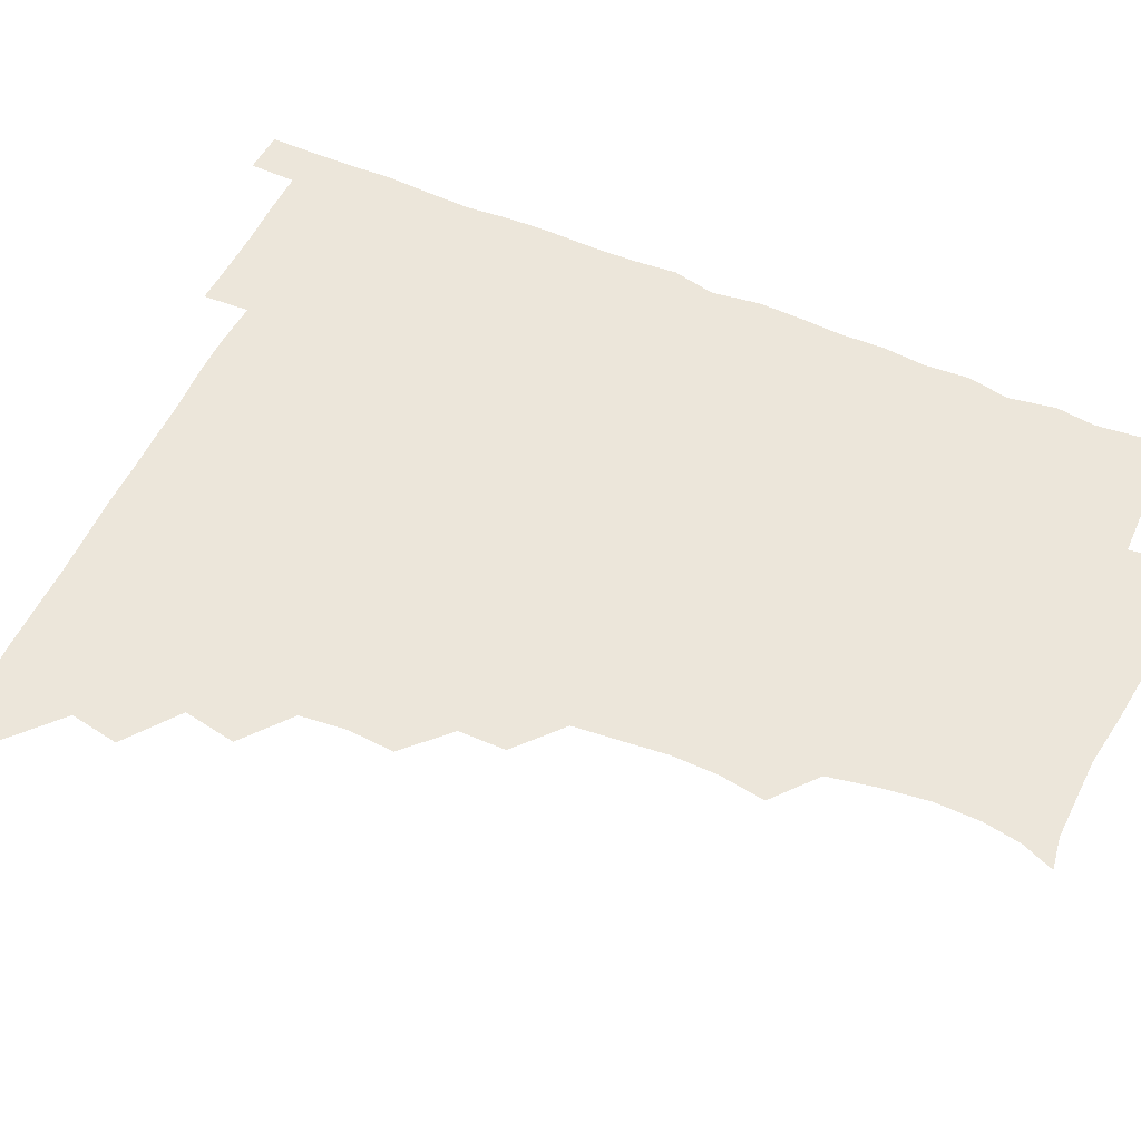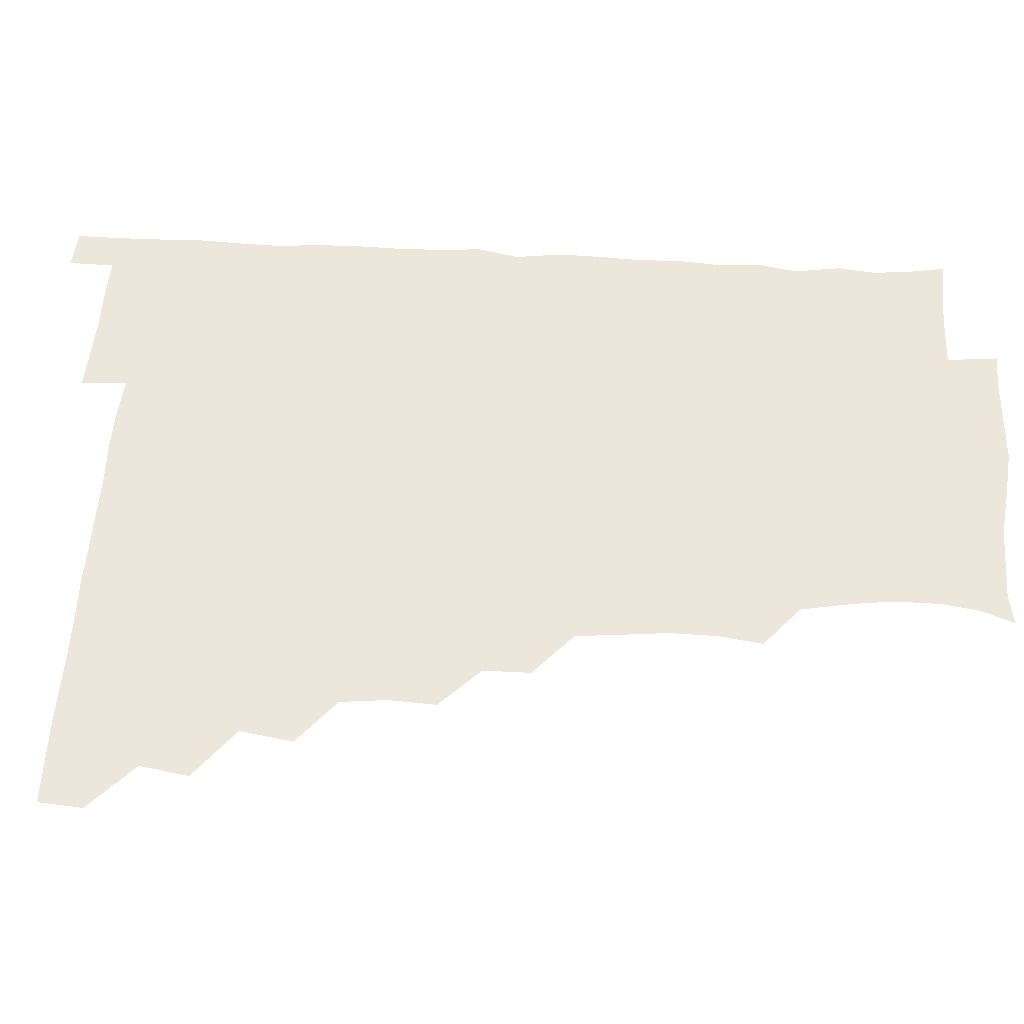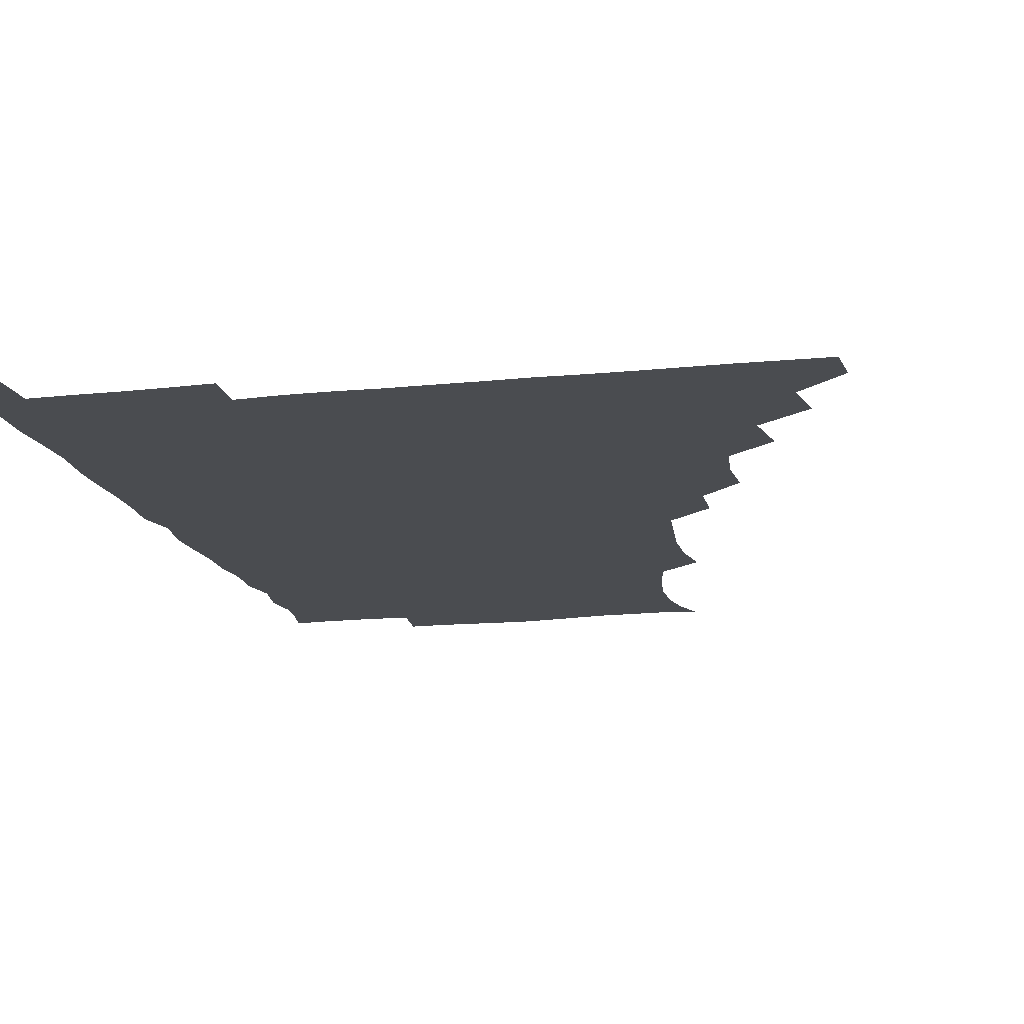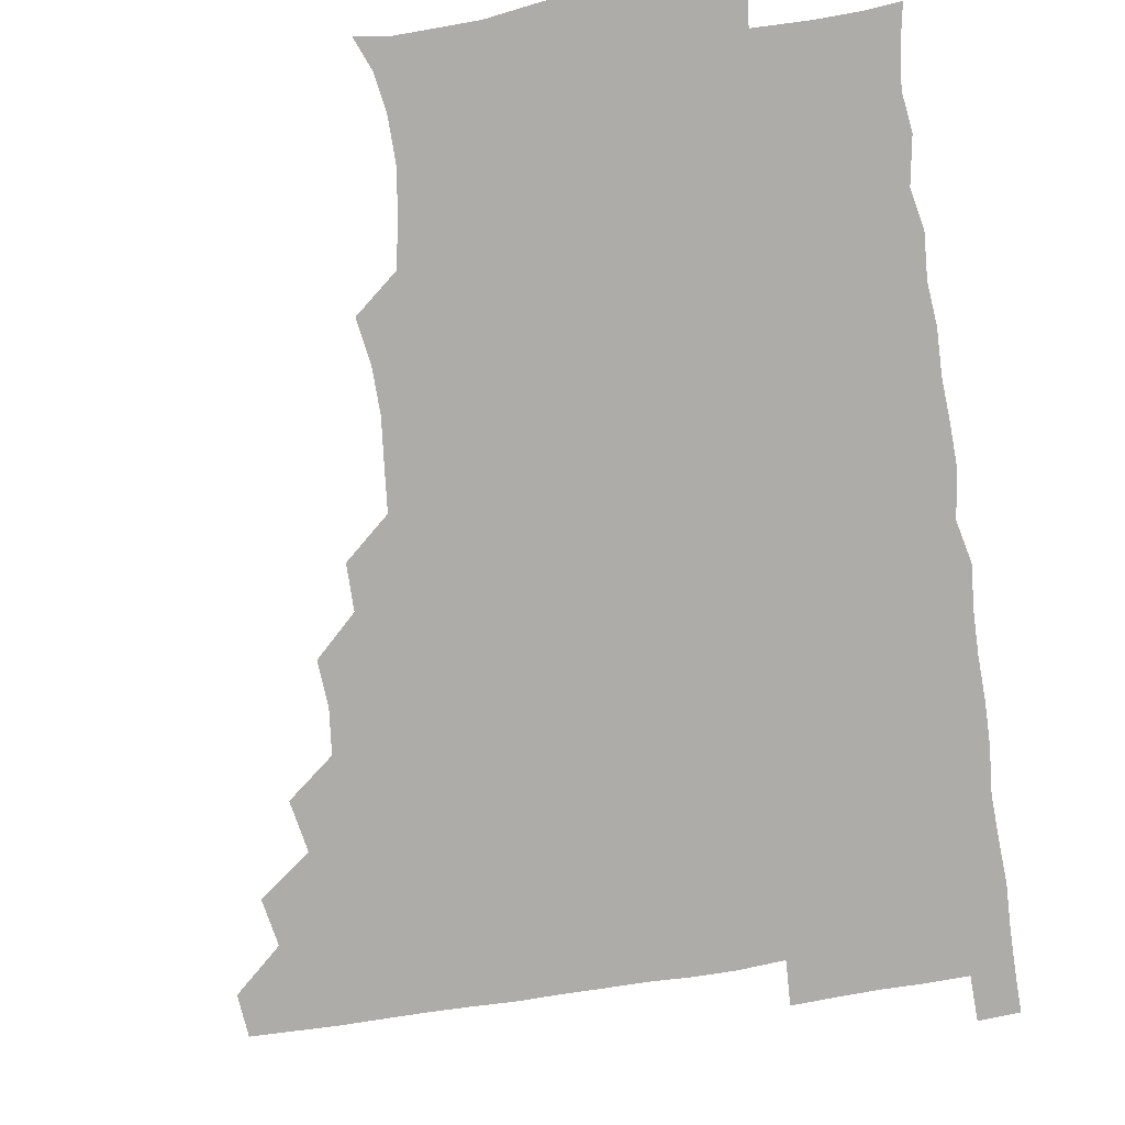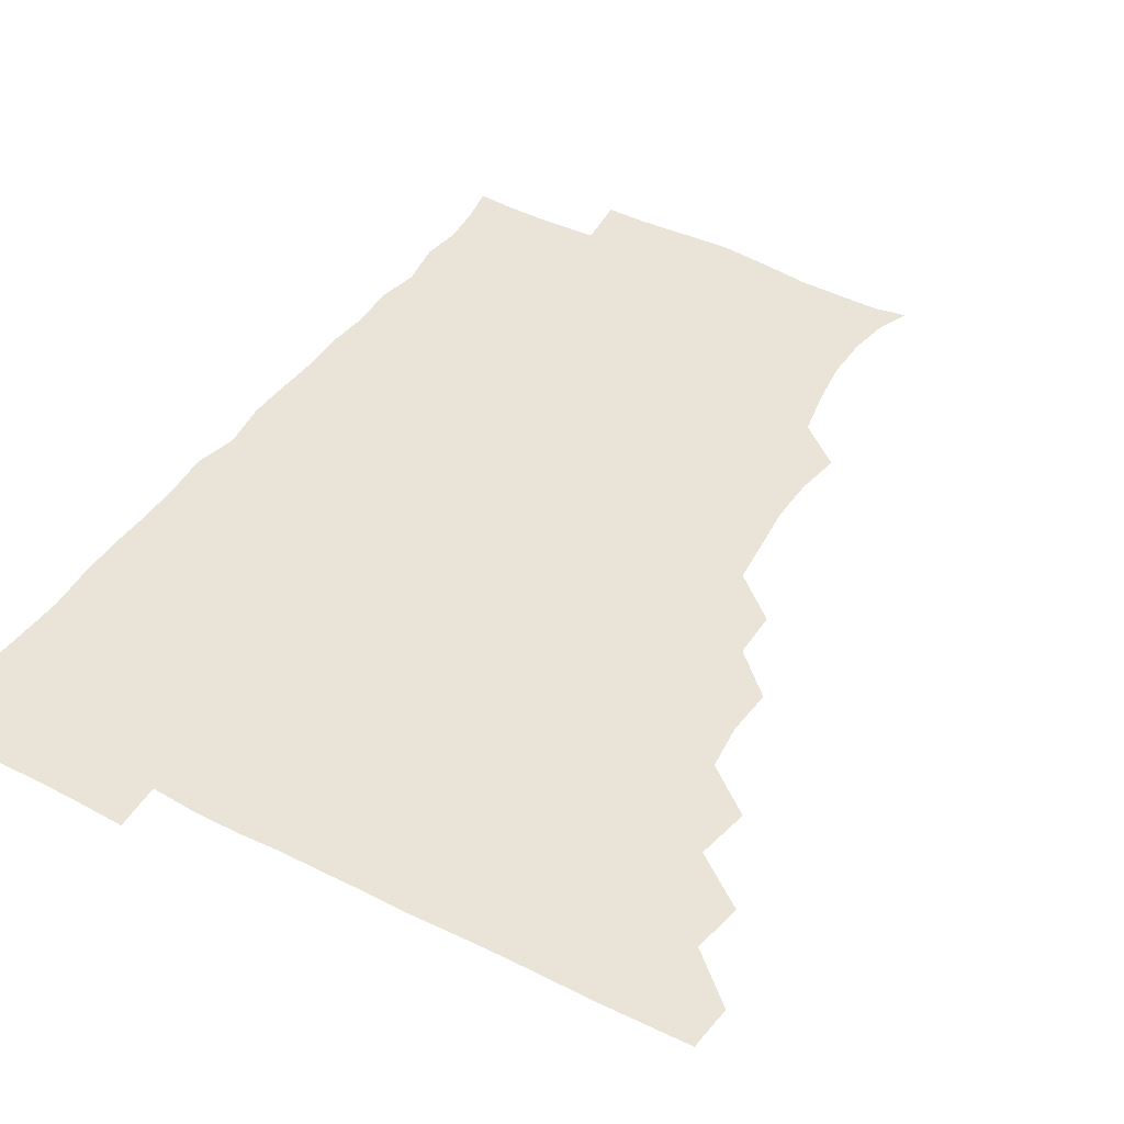
<metadata>
{"format":"obj","ext":"obj","renderer":"f3d","projection":"perspective","resolution":1024,"background":"white","views":[{"elev":54.3,"azim":-65.2,"up":"+Z"},{"elev":51.0,"azim":-86.7,"up":"+Z"},{"elev":-15.0,"azim":-167.1,"up":"+Z"},{"elev":-76.8,"azim":8.7,"up":"+Z"},{"elev":43.0,"azim":-149.1,"up":"+Z"}]}
</metadata>
<code>
v 465.1 480.4 0
v 466.4 495.6 0
v 478.9 448.5 0
v 481.9 465.4 0
v 482 480.8 0
v 481.3 495.9 0
v 493.9 416.7 0
v 497.1 434.8 0
v 496.3 450.8 0
v 497.4 466.3 0
v 496.5 481 0
v 496 496.2 0
v 511 371.3 0
v 512.1 387.4 0
v 510.4 403.5 0
v 512.9 422.2 0
v 511.5 436 0
v 511.8 451.5 0
v 511.6 466.1 0
v 511.3 480.9 0
v 510.9 496.1 0
v 525.7 341 0
v 525.6 357.3 0
v 526.9 375.6 0
v 527.1 392.2 0
v 527.4 407.8 0
v 526.6 421.4 0
v 526.8 436.5 0
v 526.6 451.3 0
v 526.4 466 0
v 526.2 481 0
v 526 496 0
v 541.9 264 0
v 544.3 279.9 0
v 544.6 296 0
v 543.1 310.9 0
v 541.5 327.3 0
v 542 345.7 0
v 541.7 361.2 0
v 541.2 375.6 0
v 540.6 389.8 0
v 541.1 406.1 0
v 541.8 421.8 0
v 541.9 436.6 0
v 541.5 451.2 0
v 541.2 466.1 0
v 541.1 481 0
v 540.9 496.2 0
v 555.3 179.1 0
v 559.9 190.4 0
v 562.1 203.6 0
v 562.3 219.1 0
v 560.3 234.7 0
v 557 251.6 0
v 558.5 270.5 0
v 558 285.3 0
v 557.5 300 0
v 557.1 315.4 0
v 556.5 330.8 0
v 556.9 347 0
v 556.5 361.6 0
v 557 377.4 0
v 556.8 392.1 0
v 556.7 407 0
v 556.7 421.8 0
v 556.5 436.3 0
v 556.9 451.1 0
v 556.5 465.8 0
v 556 481.1 0
v 555.7 496.6 0
v 566.4 181 0
v 572 194.4 0
v 574.6 210.1 0
v 573.8 224.8 0
v 573.1 241.3 0
v 571.7 255.6 0
v 572.5 272.6 0
v 572.7 288 0
v 572.4 302.4 0
v 572.1 317.5 0
v 571.7 331.9 0
v 571.5 347.1 0
v 571.7 362.2 0
v 571.5 376.9 0
v 571.7 392.4 0
v 571.6 407.1 0
v 571.3 421.5 0
v 571.5 436.4 0
v 571.7 451 0
v 571.4 465.8 0
v 571.1 481 0
v 570.6 496.4 0
v 579.7 180.7 0
v 585.6 195.1 0
v 587.9 212.8 0
v 587.7 228.1 0
v 587 243 0
v 587 257.8 0
v 587.2 272 0
v 586.6 287.6 0
v 586.8 303.2 0
v 586.6 316.8 0
v 586.6 332.6 0
v 586.3 346.9 0
v 586.5 362.3 0
v 586.3 376.7 0
v 586.3 392 0
v 586.4 406.9 0
v 586.5 422 0
v 586.3 436.3 0
v 586.3 451 0
v 586.4 465.7 0
v 586.3 480.6 0
v 585.5 496.4 0
v 595.2 180.3 0
v 601.5 197.9 0
v 602.3 213.6 0
v 602.1 227.5 0
v 601.4 242.3 0
v 601.2 256.4 0
v 601.5 273.7 0
v 601.6 287.7 0
v 601.2 302 0
v 601.6 318.1 0
v 601.3 331.6 0
v 601.1 346.1 0
v 601.1 361.6 0
v 601.2 377.1 0
v 601.2 392.1 0
v 601.4 407.1 0
v 601.1 421.2 0
v 601.1 436.1 0
v 601.3 451.1 0
v 601.3 465.7 0
v 601.4 480.2 0
v 600.7 496.4 0
v 612.6 177.9 0
v 616.4 197.7 0
v 616.4 213.2 0
v 616.7 228.8 0
v 616.1 241.9 0
v 616.2 258.6 0
v 616.2 272.9 0
v 616.1 287.7 0
v 616.3 302.9 0
v 616.3 317.3 0
v 616.1 332.3 0
v 616.2 347.1 0
v 616.2 362.7 0
v 616.2 376.9 0
v 615.9 390.8 0
v 616.2 407.6 0
v 616.2 421.5 0
v 616.4 436.4 0
v 616.2 451.1 0
v 616 466 0
v 616.2 480.4 0
v 615.4 497 0
v 629.5 176.1 0
v 630.7 197.5 0
v 630.5 214.1 0
v 631.1 228.8 0
v 631.6 243.4 0
v 631.3 256.9 0
v 631.1 271.9 0
v 631 286.8 0
v 630.6 302.4 0
v 631.1 318.1 0
v 630.9 332.2 0
v 631 347.5 0
v 630.9 362.2 0
v 631 377.3 0
v 631 392 0
v 630.9 407 0
v 631 421.1 0
v 631.3 437.1 0
v 631.2 451.2 0
v 631.3 465.9 0
v 631 480.9 0
v 629.9 496.9 0
v 646 176.8 0
v 645.8 198 0
v 645.7 212.2 0
v 645 228.6 0
v 646.2 243 0
v 646.2 257 0
v 645.8 272.4 0
v 645.9 287.3 0
v 645.6 301.7 0
v 645.6 317.9 0
v 645.7 332 0
v 645.5 347.7 0
v 645.8 362 0
v 645.7 377.5 0
v 645.7 392 0
v 645.5 407.3 0
v 646 421 0
v 646 436.6 0
v 646.1 451.4 0
v 646.1 466.1 0
v 646.3 480.8 0
v 646.3 495.7 0
v 645.6 511.9 0
v 662.5 177.5 0
v 660.5 197.1 0
v 660.4 213.4 0
v 661.1 225.6 0
v 659.9 243.2 0
v 660.6 258.2 0
v 660.5 273.1 0
v 660.4 288.4 0
v 660.7 301.7 0
v 660.1 317.9 0
v 660.5 332.2 0
v 660.9 346.2 0
v 660.5 362.1 0
v 660.4 377.4 0
v 660.6 391.9 0
v 660.6 406.7 0
v 660.8 421.4 0
v 660.6 437.3 0
v 660.9 451.5 0
v 661 466.1 0
v 661.2 480.9 0
v 661.1 495.7 0
v 660.1 511.2 0
v 676.9 177.2 0
v 675 195.1 0
v 675 211.9 0
v 675.5 227.4 0
v 674.4 243.1 0
v 674.5 258.7 0
v 674.4 274.5 0
v 674.6 288.8 0
v 674.9 303.1 0
v 674.5 318.4 0
v 675.4 331.9 0
v 675.3 347.3 0
v 675.3 362 0
v 674.9 377.6 0
v 675 392.2 0
v 674.5 408 0
v 675.6 421.6 0
v 675.4 436.9 0
v 675.7 451.6 0
v 675.9 466.2 0
v 676 481.1 0
v 676.2 495.5 0
v 675.6 510.7 0
v 694.3 195.6 0
v 690.2 212 0
v 689.2 228.7 0
v 689.6 242.6 0
v 689.6 257.1 0
v 689.7 272.2 0
v 689.2 287.7 0
v 689 303.1 0
v 689.7 317.1 0
v 690.3 331.3 0
v 689.7 347.2 0
v 689.6 362.2 0
v 690 376.9 0
v 689.8 391.9 0
v 690.5 406.3 0
v 690.1 421.8 0
v 690.4 436.3 0
v 690.1 452 0
v 690.5 466.6 0
v 690.6 481.2 0
v 690.9 496 0
v 690.8 510.8 0
v 709.9 195.2 0
v 705.1 211 0
v 704.8 225.1 0
v 703.6 241.6 0
v 703.7 255.6 0
v 704 271 0
v 704.2 285.5 0
v 703.7 301.5 0
v 704.3 315.8 0
v 704.8 330.7 0
v 704 346.5 0
v 703.6 361.5 0
v 704.7 376.2 0
v 705.1 390.5 0
v 704.9 405.8 0
v 703.8 422 0
v 704.8 436 0
v 705.2 450.8 0
v 705.1 466.4 0
v 705.3 481.3 0
v 705.6 496 0
v 705.8 510.4 0
v 706.2 526.6 0
v 722.3 194.1 0
v 720 206.6 0
v 718.6 220.6 0
v 720.3 233.9 0
v 717.6 250.2 0
v 720.4 264.3 0
v 719.3 279.7 0
v 720.7 294.6 0
v 720.2 310.2 0
v 721.1 325.1 0
v 721.6 339.9 0
v 719.3 356.6 0
v 722.6 371.4 0
v 721.3 386.6 0
v 721.1 401.8 0
v 721.5 417.1 0
v 721.3 432.2 0
v 720 448.9 0
v 720.5 464.7 0
v 721.3 479.9 0
v 720.8 495.7 0
v 720.7 510.9 0
v 720.9 525.7 0
f 4 5 1
f 1 5 2
f 5 6 2
f 8 9 3
f 3 9 4
f 9 10 4
f 4 10 5
f 10 11 5
f 5 11 6
f 11 12 6
f 15 16 7
f 7 16 8
f 16 17 8
f 8 17 9
f 17 18 9
f 9 18 10
f 18 19 10
f 10 19 11
f 19 20 11
f 11 20 12
f 20 21 12
f 23 24 13
f 13 24 14
f 24 25 14
f 14 25 15
f 25 26 15
f 15 26 16
f 26 27 16
f 16 27 17
f 27 28 17
f 17 28 18
f 28 29 18
f 18 29 19
f 29 30 19
f 19 30 20
f 30 31 20
f 20 31 21
f 31 32 21
f 37 38 22
f 22 38 23
f 38 39 23
f 23 39 24
f 39 40 24
f 24 40 25
f 40 41 25
f 25 41 26
f 41 42 26
f 26 42 27
f 42 43 27
f 27 43 28
f 43 44 28
f 28 44 29
f 44 45 29
f 29 45 30
f 45 46 30
f 30 46 31
f 46 47 31
f 31 47 32
f 47 48 32
f 54 55 33
f 33 55 34
f 55 56 34
f 34 56 35
f 56 57 35
f 35 57 36
f 57 58 36
f 36 58 37
f 58 59 37
f 37 59 38
f 59 60 38
f 38 60 39
f 60 61 39
f 39 61 40
f 61 62 40
f 40 62 41
f 62 63 41
f 41 63 42
f 63 64 42
f 42 64 43
f 64 65 43
f 43 65 44
f 65 66 44
f 44 66 45
f 66 67 45
f 45 67 46
f 67 68 46
f 46 68 47
f 68 69 47
f 47 69 48
f 69 70 48
f 49 71 50
f 71 72 50
f 50 72 51
f 72 73 51
f 51 73 52
f 73 74 52
f 52 74 53
f 74 75 53
f 53 75 54
f 75 76 54
f 54 76 55
f 76 77 55
f 55 77 56
f 77 78 56
f 56 78 57
f 78 79 57
f 57 79 58
f 79 80 58
f 58 80 59
f 80 81 59
f 59 81 60
f 81 82 60
f 60 82 61
f 82 83 61
f 61 83 62
f 83 84 62
f 62 84 63
f 84 85 63
f 63 85 64
f 85 86 64
f 64 86 65
f 86 87 65
f 65 87 66
f 87 88 66
f 66 88 67
f 88 89 67
f 67 89 68
f 89 90 68
f 68 90 69
f 90 91 69
f 69 91 70
f 91 92 70
f 71 93 72
f 93 94 72
f 72 94 73
f 94 95 73
f 73 95 74
f 95 96 74
f 74 96 75
f 96 97 75
f 75 97 76
f 97 98 76
f 76 98 77
f 98 99 77
f 77 99 78
f 99 100 78
f 78 100 79
f 100 101 79
f 79 101 80
f 101 102 80
f 80 102 81
f 102 103 81
f 81 103 82
f 103 104 82
f 82 104 83
f 104 105 83
f 83 105 84
f 105 106 84
f 84 106 85
f 106 107 85
f 85 107 86
f 107 108 86
f 86 108 87
f 108 109 87
f 87 109 88
f 109 110 88
f 88 110 89
f 110 111 89
f 89 111 90
f 111 112 90
f 90 112 91
f 112 113 91
f 91 113 92
f 113 114 92
f 93 115 94
f 115 116 94
f 94 116 95
f 116 117 95
f 95 117 96
f 117 118 96
f 96 118 97
f 118 119 97
f 97 119 98
f 119 120 98
f 98 120 99
f 120 121 99
f 99 121 100
f 121 122 100
f 100 122 101
f 122 123 101
f 101 123 102
f 123 124 102
f 102 124 103
f 124 125 103
f 103 125 104
f 125 126 104
f 104 126 105
f 126 127 105
f 105 127 106
f 127 128 106
f 106 128 107
f 128 129 107
f 107 129 108
f 129 130 108
f 108 130 109
f 130 131 109
f 109 131 110
f 131 132 110
f 110 132 111
f 132 133 111
f 111 133 112
f 133 134 112
f 112 134 113
f 134 135 113
f 113 135 114
f 135 136 114
f 115 137 116
f 137 138 116
f 116 138 117
f 138 139 117
f 117 139 118
f 139 140 118
f 118 140 119
f 140 141 119
f 119 141 120
f 141 142 120
f 120 142 121
f 142 143 121
f 121 143 122
f 143 144 122
f 122 144 123
f 144 145 123
f 123 145 124
f 145 146 124
f 124 146 125
f 146 147 125
f 125 147 126
f 147 148 126
f 126 148 127
f 148 149 127
f 127 149 128
f 149 150 128
f 128 150 129
f 150 151 129
f 129 151 130
f 151 152 130
f 130 152 131
f 152 153 131
f 131 153 132
f 153 154 132
f 132 154 133
f 154 155 133
f 133 155 134
f 155 156 134
f 134 156 135
f 156 157 135
f 135 157 136
f 157 158 136
f 137 159 138
f 159 160 138
f 138 160 139
f 160 161 139
f 139 161 140
f 161 162 140
f 140 162 141
f 162 163 141
f 141 163 142
f 163 164 142
f 142 164 143
f 164 165 143
f 143 165 144
f 165 166 144
f 144 166 145
f 166 167 145
f 145 167 146
f 167 168 146
f 146 168 147
f 168 169 147
f 147 169 148
f 169 170 148
f 148 170 149
f 170 171 149
f 149 171 150
f 171 172 150
f 150 172 151
f 172 173 151
f 151 173 152
f 173 174 152
f 152 174 153
f 174 175 153
f 153 175 154
f 175 176 154
f 154 176 155
f 176 177 155
f 155 177 156
f 177 178 156
f 156 178 157
f 178 179 157
f 157 179 158
f 179 180 158
f 159 181 160
f 181 182 160
f 160 182 161
f 182 183 161
f 161 183 162
f 183 184 162
f 162 184 163
f 184 185 163
f 163 185 164
f 185 186 164
f 164 186 165
f 186 187 165
f 165 187 166
f 187 188 166
f 166 188 167
f 188 189 167
f 167 189 168
f 189 190 168
f 168 190 169
f 190 191 169
f 169 191 170
f 191 192 170
f 170 192 171
f 192 193 171
f 171 193 172
f 193 194 172
f 172 194 173
f 194 195 173
f 173 195 174
f 195 196 174
f 174 196 175
f 196 197 175
f 175 197 176
f 197 198 176
f 176 198 177
f 198 199 177
f 177 199 178
f 199 200 178
f 178 200 179
f 200 201 179
f 179 201 180
f 201 202 180
f 181 204 182
f 204 205 182
f 182 205 183
f 205 206 183
f 183 206 184
f 206 207 184
f 184 207 185
f 207 208 185
f 185 208 186
f 208 209 186
f 186 209 187
f 209 210 187
f 187 210 188
f 210 211 188
f 188 211 189
f 211 212 189
f 189 212 190
f 212 213 190
f 190 213 191
f 213 214 191
f 191 214 192
f 214 215 192
f 192 215 193
f 215 216 193
f 193 216 194
f 216 217 194
f 194 217 195
f 217 218 195
f 195 218 196
f 218 219 196
f 196 219 197
f 219 220 197
f 197 220 198
f 220 221 198
f 198 221 199
f 221 222 199
f 199 222 200
f 222 223 200
f 200 223 201
f 223 224 201
f 201 224 202
f 224 225 202
f 202 225 203
f 225 226 203
f 204 227 205
f 227 228 205
f 205 228 206
f 228 229 206
f 206 229 207
f 229 230 207
f 207 230 208
f 230 231 208
f 208 231 209
f 231 232 209
f 209 232 210
f 232 233 210
f 210 233 211
f 233 234 211
f 211 234 212
f 234 235 212
f 212 235 213
f 235 236 213
f 213 236 214
f 236 237 214
f 214 237 215
f 237 238 215
f 215 238 216
f 238 239 216
f 216 239 217
f 239 240 217
f 217 240 218
f 240 241 218
f 218 241 219
f 241 242 219
f 219 242 220
f 242 243 220
f 220 243 221
f 243 244 221
f 221 244 222
f 244 245 222
f 222 245 223
f 245 246 223
f 223 246 224
f 246 247 224
f 224 247 225
f 247 248 225
f 225 248 226
f 248 249 226
f 228 250 229
f 250 251 229
f 229 251 230
f 251 252 230
f 230 252 231
f 252 253 231
f 231 253 232
f 253 254 232
f 232 254 233
f 254 255 233
f 233 255 234
f 255 256 234
f 234 256 235
f 256 257 235
f 235 257 236
f 257 258 236
f 236 258 237
f 258 259 237
f 237 259 238
f 259 260 238
f 238 260 239
f 260 261 239
f 239 261 240
f 261 262 240
f 240 262 241
f 262 263 241
f 241 263 242
f 263 264 242
f 242 264 243
f 264 265 243
f 243 265 244
f 265 266 244
f 244 266 245
f 266 267 245
f 245 267 246
f 267 268 246
f 246 268 247
f 268 269 247
f 247 269 248
f 269 270 248
f 248 270 249
f 270 271 249
f 250 272 251
f 272 273 251
f 251 273 252
f 273 274 252
f 252 274 253
f 274 275 253
f 253 275 254
f 275 276 254
f 254 276 255
f 276 277 255
f 255 277 256
f 277 278 256
f 256 278 257
f 278 279 257
f 257 279 258
f 279 280 258
f 258 280 259
f 280 281 259
f 259 281 260
f 281 282 260
f 260 282 261
f 282 283 261
f 261 283 262
f 283 284 262
f 262 284 263
f 284 285 263
f 263 285 264
f 285 286 264
f 264 286 265
f 286 287 265
f 265 287 266
f 287 288 266
f 266 288 267
f 288 289 267
f 267 289 268
f 289 290 268
f 268 290 269
f 290 291 269
f 269 291 270
f 291 292 270
f 270 292 271
f 292 293 271
f 272 295 273
f 295 296 273
f 273 296 274
f 296 297 274
f 274 297 275
f 297 298 275
f 275 298 276
f 298 299 276
f 276 299 277
f 299 300 277
f 277 300 278
f 300 301 278
f 278 301 279
f 301 302 279
f 279 302 280
f 302 303 280
f 280 303 281
f 303 304 281
f 281 304 282
f 304 305 282
f 282 305 283
f 305 306 283
f 283 306 284
f 306 307 284
f 284 307 285
f 307 308 285
f 285 308 286
f 308 309 286
f 286 309 287
f 309 310 287
f 287 310 288
f 310 311 288
f 288 311 289
f 311 312 289
f 289 312 290
f 312 313 290
f 290 313 291
f 313 314 291
f 291 314 292
f 314 315 292
f 292 315 293
f 315 316 293
f 293 316 294
f 316 317 294

</code>
